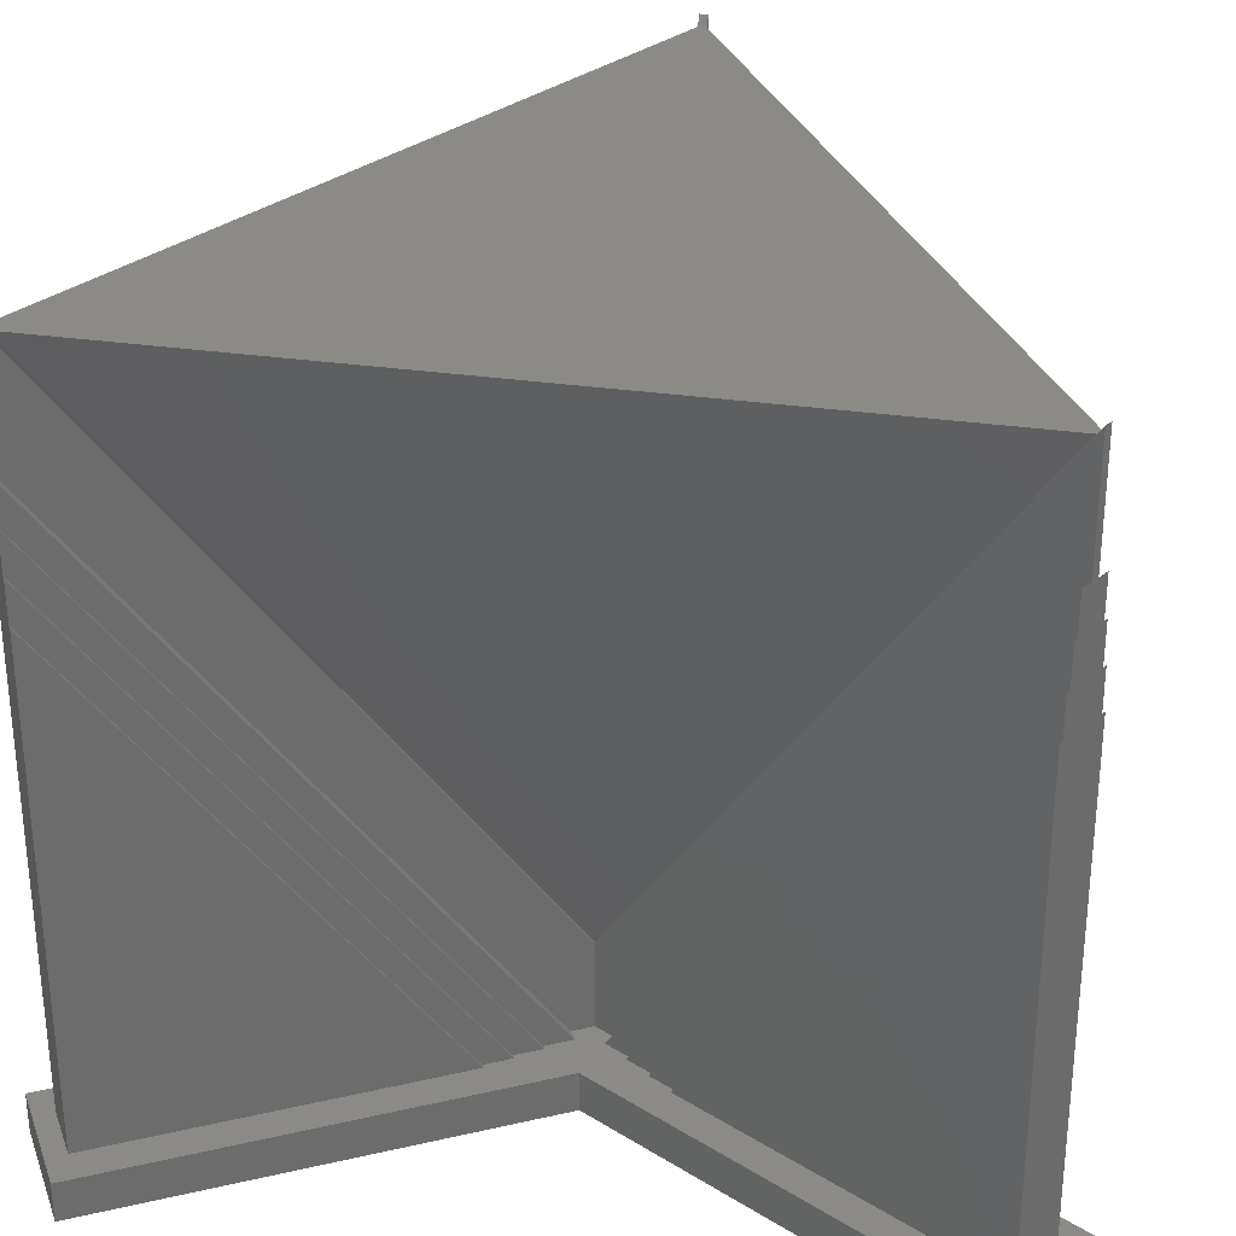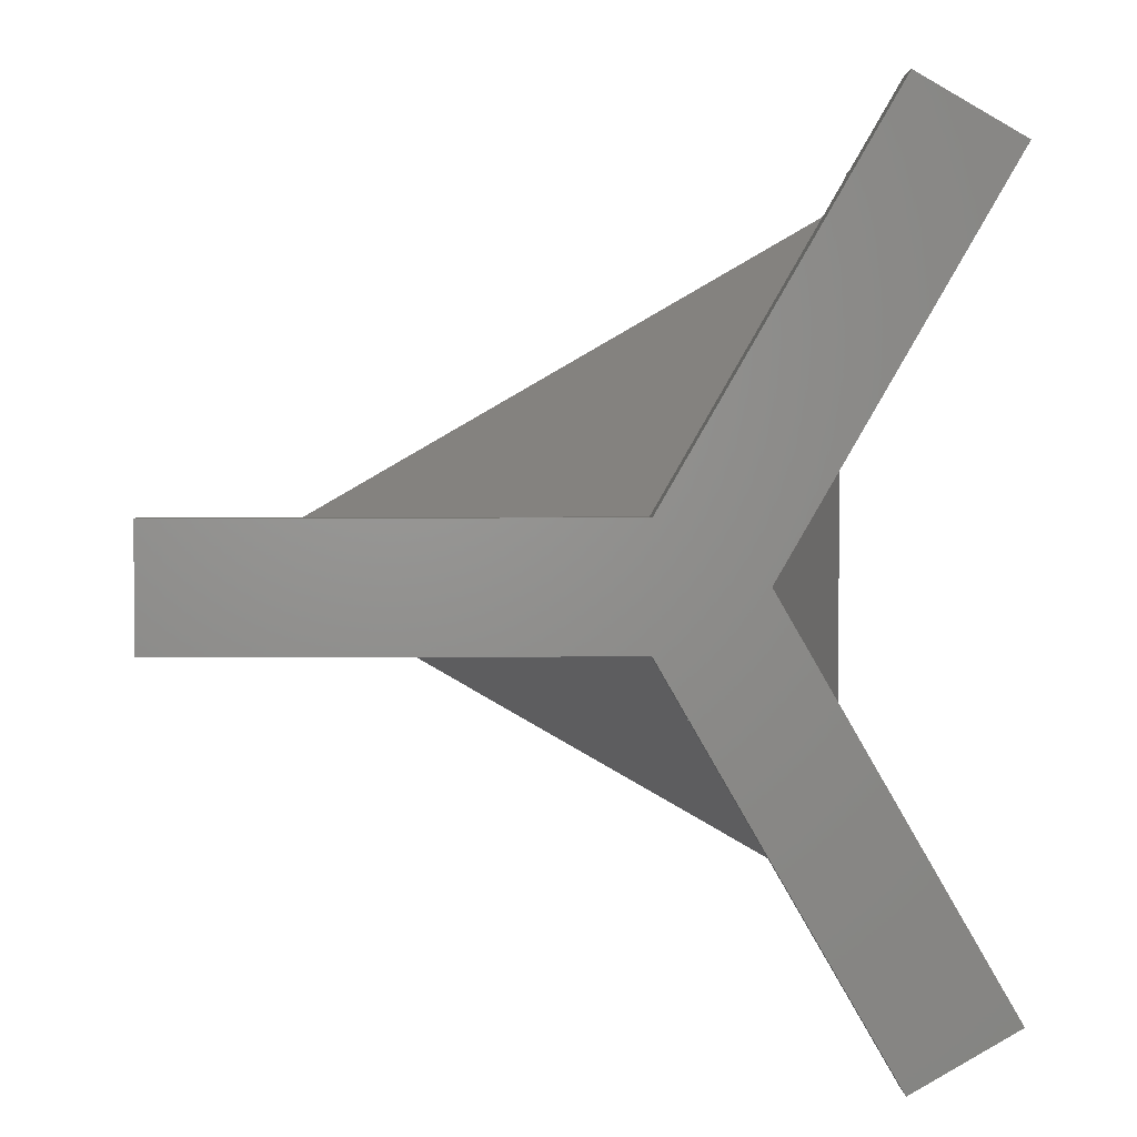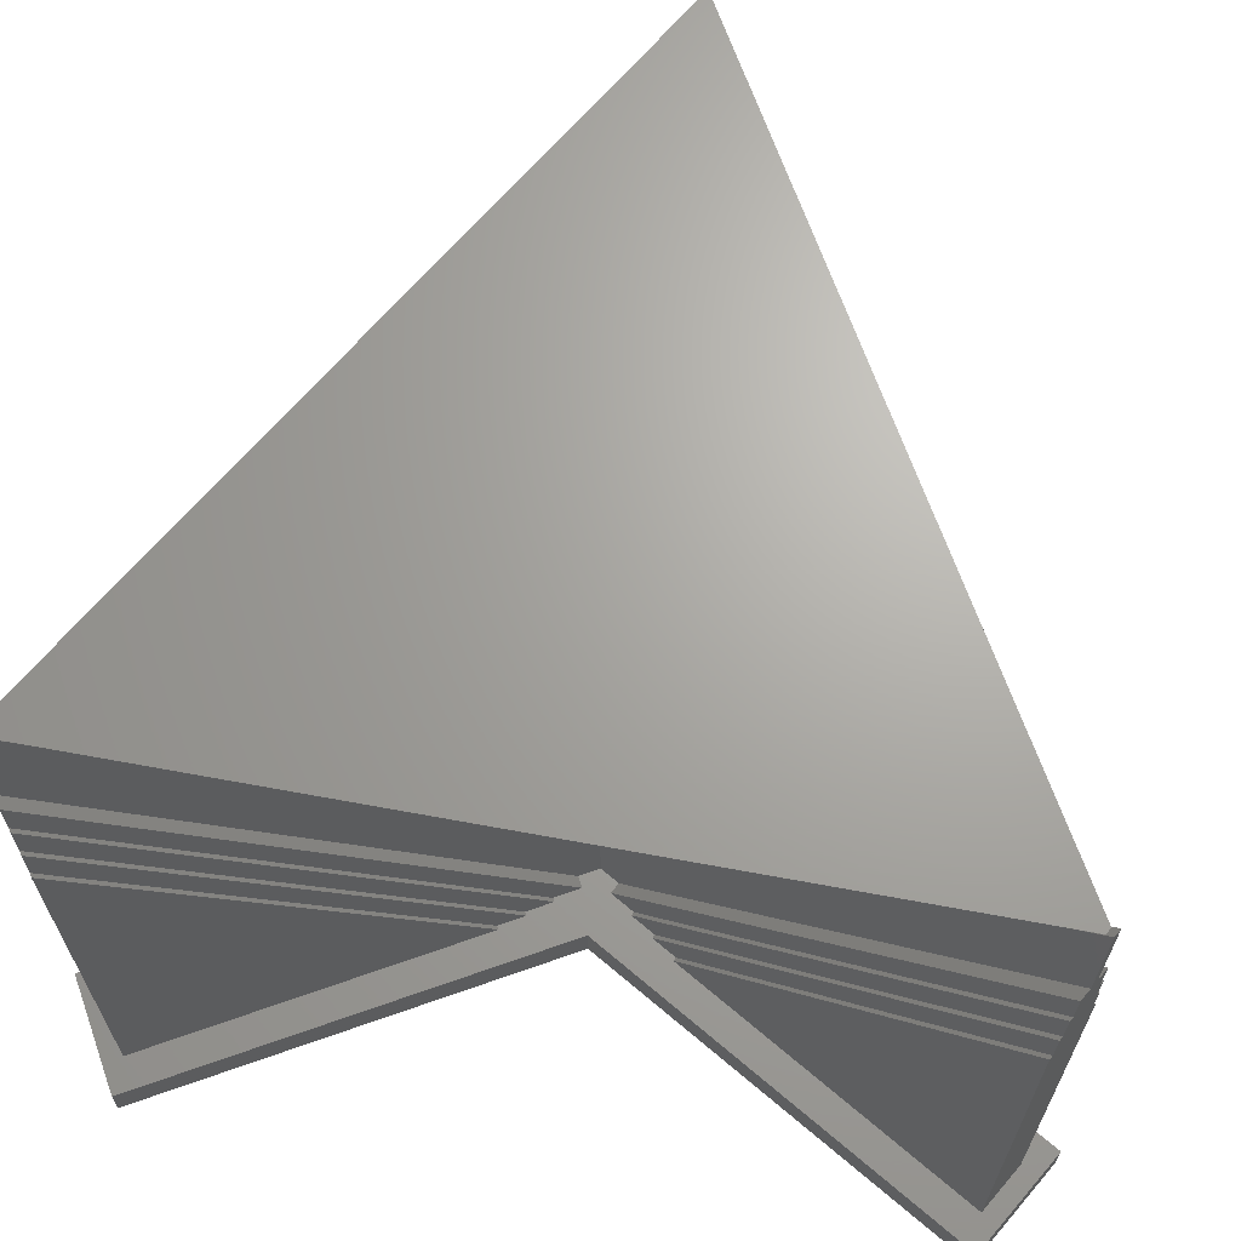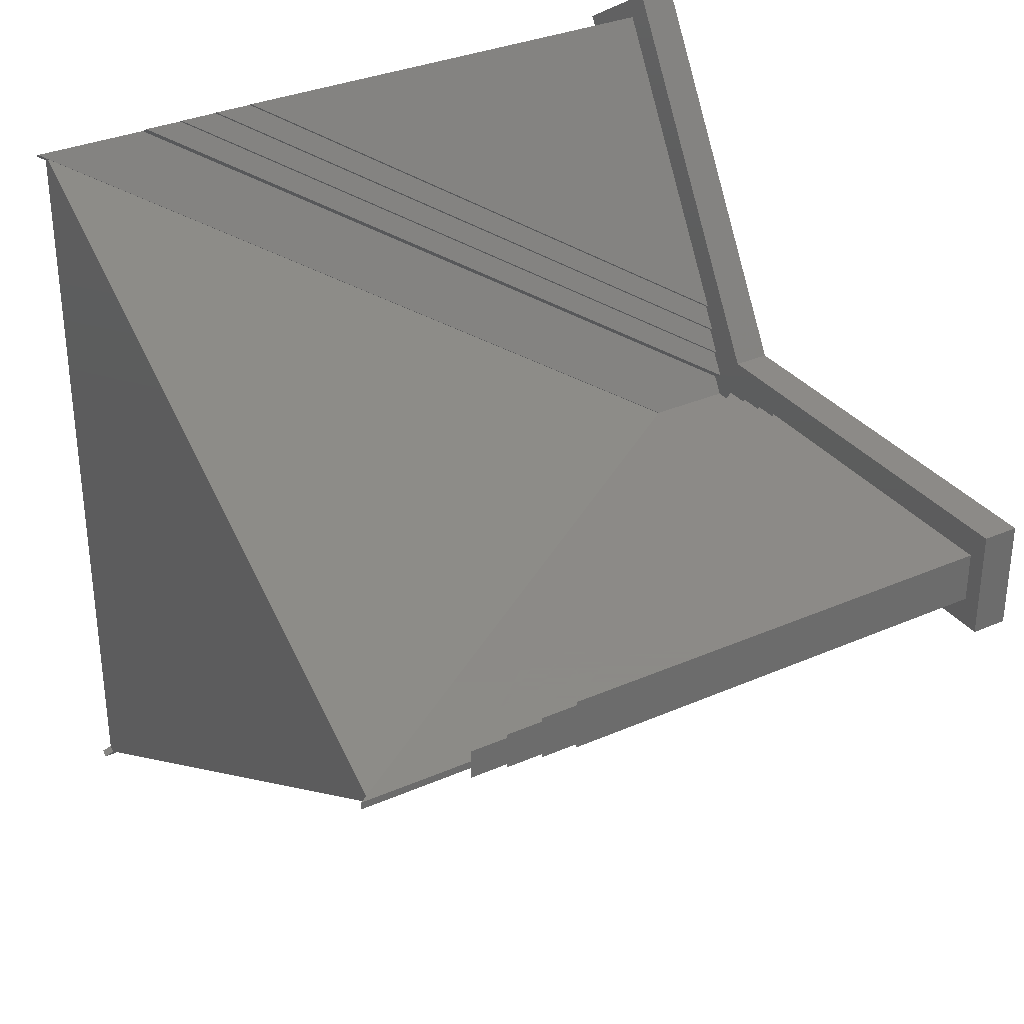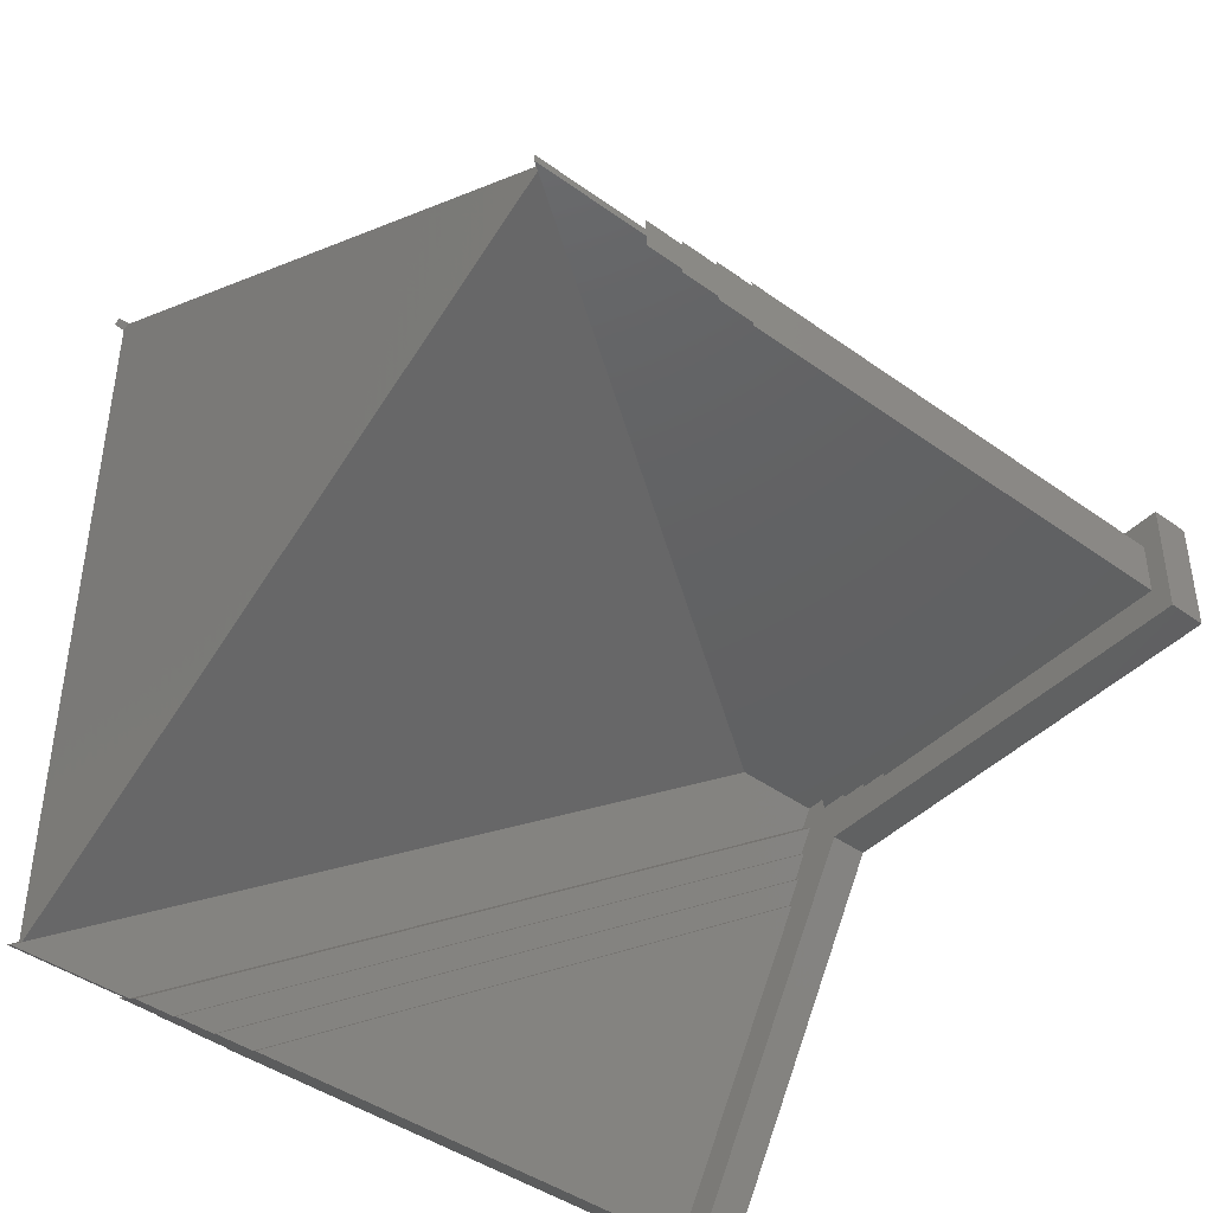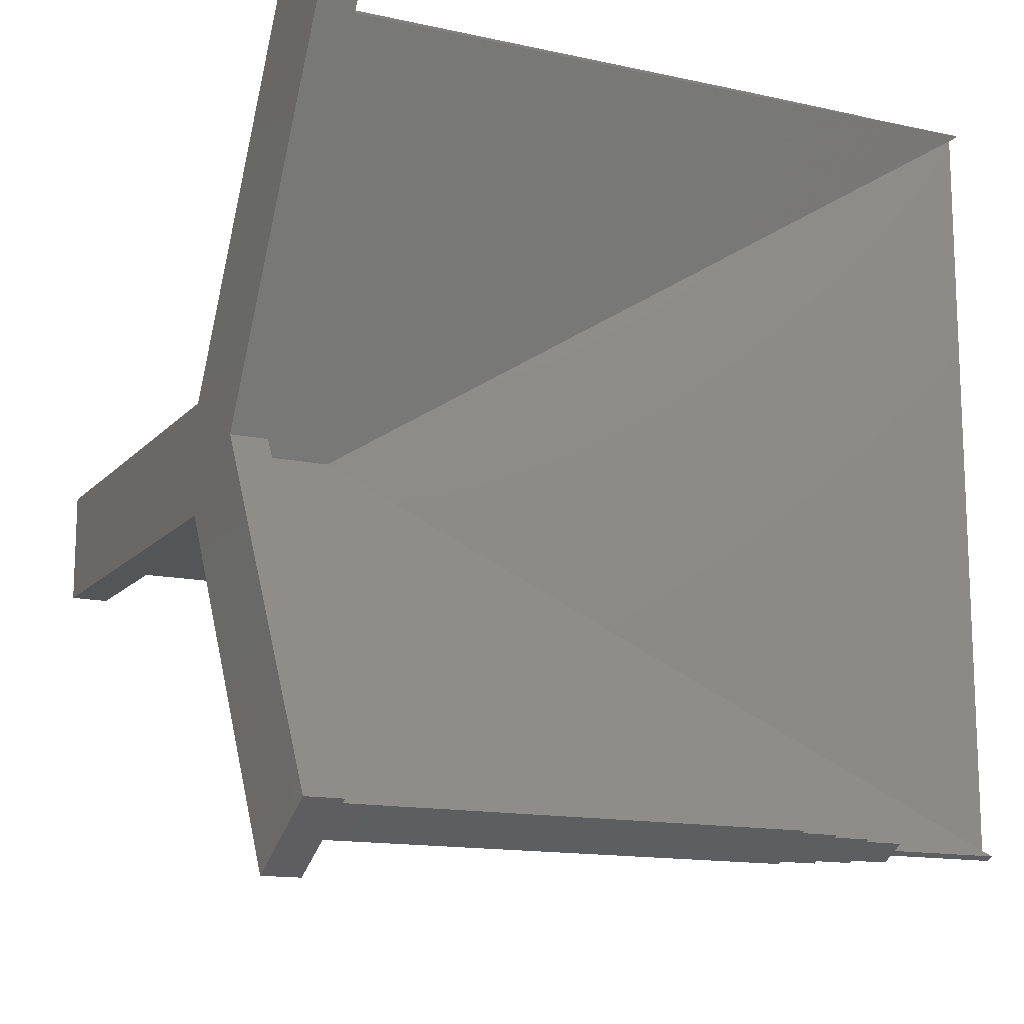
<metadata>
{"format":"stl","ext":"stl","renderer":"f3d","projection":"perspective","resolution":1024,"background":"white","views":[{"elev":31.0,"azim":-78.4,"up":"+Z"},{"elev":2.4,"azim":178.1,"up":"+Y"},{"elev":67.1,"azim":-79.5,"up":"+Z"},{"elev":32.4,"azim":58.6,"up":"+Y"},{"elev":-43.1,"azim":49.5,"up":"+Y"},{"elev":-14.1,"azim":-115.8,"up":"+Y"}]}
</metadata>
<code>
# stl→obj: 148 verts, 292 faces
v 0.866 -1.5 0
v 12.01 1.5 0
v 12.01 -1.5 0
v 0.866 1.5 0
v -1.732 0 0
v -4.706 -11.15 0
v -7.304 -9.652 0
v -4.706 11.15 0
v -7.304 9.652 0
v -0.4871 -2.044 1
v -0.8394 -2.654 1
v -0.7528 -2.704 1
v -0.2215 -1.384 1
v -0.5737 -1.994 1
v 0.04417 -0.7235 1
v -0.3081 -1.334 1
v 0.05774 -0.1 1
v -0.2156 -0.5735 1
v 0.05774 0.1 1
v 0.04417 0.7235 1
v -0.2156 0.5735 1
v -0.2215 1.384 1
v -0.3081 1.334 1
v -0.4871 2.044 1
v -0.5737 1.994 1
v -0.7528 2.704 1
v -0.8394 2.654 1
v 0.6045 -0.1 1
v 0.6045 -0.4 1
v 2.013 -0.5 1
v 1.309 -0.5 1
v 2.013 -0.6 1
v 2.718 -0.6 1
v 2.718 -0.7 1
v 12.01 1.5 1
v 11.52 0.7 1
v 12.01 -1.5 1
v 2.718 0.7 1
v 2.013 0.6 1
v 2.718 0.6 1
v 1.309 0.5 1
v 2.013 0.5 1
v 0.866 1.5 1
v 0.6045 0.4 1
v 1.309 0.4 1
v 0.6045 0.1 1
v -4.706 11.15 1
v -5.151 10.32 1
v -6.364 9.622 1
v -7.304 9.652 1
v 11.52 -0.7 1
v 0.866 -1.5 1
v 1.309 -0.4 1
v -4.706 -11.15 1
v -5.151 -10.32 1
v -6.364 -9.622 1
v -7.304 -9.652 1
v -0.6487 0.3235 1
v -0.1155 0 1
v -0.3888 0.4735 1
v -0.6487 -0.3235 1
v -0.3888 -0.4735 1
v -1.087 0.8836 1
v -1.001 0.9336 1
v -1.732 0 1
v -1.087 -0.8836 1
v -1.001 -0.9336 1
v -1.526 1.444 1
v -1.44 1.494 1
v -1.526 -1.444 1
v -1.44 -1.494 1
v -1.965 2.004 1
v -1.879 2.054 1
v -1.965 -2.004 1
v -1.879 -2.054 1
v 11.52 0.1 16.49
v 0.05773 0.1 3.224
v 11.52 0.1 19.49
v 0.05774 0.1 3.224
v 11.52 -0.1 19.49
v 11.52 0.4 16.49
v 11.52 0.4 15.49
v 11.52 0.5 15.49
v 11.52 0.5 14.49
v 11.52 0.6 14.49
v 11.52 0.6 13.49
v 11.52 0.7 13.49
v 11.52 -0.6 13.49
v 11.52 -0.5 14.49
v 11.52 -0.4 15.49
v 11.52 -0.1 16.49
v 11.52 -0.4 16.49
v 11.52 -0.5 15.49
v 11.52 -0.6 14.49
v 11.52 -0.7 13.49
v 0.0335 -0.05802 3.189
v 0.05773 -0.1 3.224
v 11.36 -0.08234 19.26
v 11.36 0.08234 19.26
v 0.0335 0.05802 3.189
v 0.05774 -0.1 3.224
v -0.1155 0 3.224
v -5.844 9.922 16.49
v -5.844 9.922 19.49
v -5.671 10.02 16.49
v -5.671 10.02 19.49
v -5.75 9.795 19.26
v -1.095 1.772 6.098
v -0.1124 0 3.222
v -5.607 9.877 19.26
v -5.113 9.017 17.86
v -0.067 0 3.189
v -5.671 -10.02 16.49
v -5.671 -10.02 19.49
v -5.844 -9.922 16.49
v -5.844 -9.922 19.49
v -5.75 -9.795 19.26
v -5.607 -9.877 19.26
v -5.113 -9.017 17.86
v -1.095 -1.772 6.098
v -6.104 9.772 15.49
v -6.104 9.772 16.49
v -5.411 10.17 15.49
v -5.411 10.17 16.49
v -5.238 10.27 13.49
v -5.151 10.32 13.49
v -6.277 9.672 13.49
v -6.364 9.622 13.49
v -5.325 10.22 14.49
v -5.238 10.27 14.49
v -6.191 9.722 14.49
v -6.277 9.672 14.49
v -5.325 10.22 15.49
v -6.191 9.722 15.49
v -5.411 -10.17 15.49
v -5.411 -10.17 16.49
v -6.104 -9.772 15.49
v -6.104 -9.772 16.49
v -6.277 -9.672 13.49
v -6.364 -9.622 13.49
v -5.238 -10.27 13.49
v -5.151 -10.32 13.49
v -6.191 -9.722 14.49
v -6.277 -9.672 14.49
v -5.325 -10.22 14.49
v -5.238 -10.27 14.49
v -6.191 -9.722 15.49
v -5.325 -10.22 15.49
f 1 2 3
f 1 4 2
f 1 5 4
f 6 5 1
f 5 6 7
f 5 8 4
f 8 5 9
f 10 11 12
f 13 14 10
f 15 16 13
f 17 18 15
f 19 20 21
f 20 22 23
f 22 24 25
f 24 26 27
f 28 17 29
f 30 31 32
f 33 32 34
f 35 36 37
f 35 38 36
f 38 39 40
f 39 41 42
f 43 39 38
f 43 38 35
f 39 43 41
f 44 41 43
f 41 44 45
f 44 19 46
f 20 44 43
f 44 20 19
f 43 22 20
f 43 24 22
f 43 26 24
f 47 26 43
f 47 48 26
f 47 49 48
f 49 47 50
f 51 37 36
f 34 37 51
f 52 32 31
f 34 52 37
f 32 52 34
f 29 31 53
f 31 29 52
f 15 29 17
f 29 15 52
f 13 52 15
f 10 52 13
f 12 52 10
f 12 54 52
f 55 54 12
f 56 54 55
f 54 56 57
f 58 59 60
f 61 59 58
f 59 61 62
f 63 58 64
f 65 58 63
f 58 65 61
f 61 66 67
f 68 63 69
f 61 65 66
f 63 68 65
f 70 66 65
f 66 70 71
f 72 68 73
f 68 72 65
f 50 72 49
f 72 50 65
f 74 70 65
f 70 74 75
f 57 74 65
f 74 57 56
f 2 43 35
f 43 2 4
f 37 2 35
f 2 37 3
f 1 37 52
f 37 1 3
f 5 50 9
f 50 5 65
f 8 50 47
f 50 8 9
f 43 8 47
f 8 43 4
f 54 1 52
f 1 54 6
f 7 65 5
f 65 7 57
f 7 54 57
f 54 7 6
f 76 77 78
f 76 79 77
f 46 79 76
f 79 46 19
f 78 80 76
f 81 76 82
f 83 82 84
f 85 84 86
f 86 36 87
f 88 86 84
f 89 84 82
f 90 82 76
f 91 76 80
f 90 76 91
f 90 91 92
f 82 90 89
f 89 90 93
f 84 89 88
f 88 89 94
f 86 88 36
f 51 88 95
f 88 51 36
f 96 97 98
f 77 99 78
f 99 77 100
f 98 78 99
f 98 80 78
f 80 98 97
f 97 91 80
f 101 91 97
f 28 101 17
f 101 28 91
f 102 103 60
f 102 60 59
f 103 102 104
f 79 105 106
f 105 79 21
f 21 79 19
f 105 104 106
f 104 105 103
f 104 107 106
f 104 108 107
f 102 108 104
f 108 102 109
f 110 106 107
f 106 110 111
f 111 100 77
f 79 111 77
f 111 79 106
f 112 108 109
f 101 18 17
f 113 101 114
f 101 113 18
f 62 102 59
f 115 102 62
f 102 115 116
f 115 114 116
f 114 115 113
f 117 114 118
f 118 114 119
f 114 117 116
f 120 116 117
f 120 102 116
f 102 120 109
f 101 119 114
f 119 101 97
f 119 97 96
f 109 120 112
f 44 82 45
f 82 44 81
f 29 90 92
f 90 29 53
f 46 81 44
f 81 46 76
f 29 91 28
f 91 29 92
f 41 84 42
f 84 41 83
f 45 83 41
f 83 45 82
f 31 90 53
f 90 31 93
f 31 89 93
f 89 31 30
f 39 86 40
f 86 39 85
f 42 85 39
f 85 42 84
f 32 89 30
f 89 32 94
f 32 88 94
f 88 32 33
f 36 38 87
f 40 87 38
f 87 40 86
f 34 88 33
f 88 34 95
f 95 34 51
f 58 121 64
f 121 58 122
f 20 123 124
f 123 20 23
f 48 125 126
f 125 48 127
f 49 127 48
f 127 49 128
f 125 129 130
f 129 125 131
f 127 131 125
f 131 127 132
f 129 123 133
f 123 129 121
f 131 121 129
f 121 131 134
f 123 122 124
f 122 123 121
f 58 103 122
f 103 58 60
f 21 124 105
f 124 21 20
f 105 124 122
f 105 122 103
f 63 131 69
f 131 63 134
f 63 121 134
f 121 63 64
f 23 133 123
f 133 23 22
f 22 129 133
f 129 22 25
f 68 127 73
f 127 68 132
f 68 131 132
f 131 68 69
f 25 130 129
f 130 25 24
f 24 125 130
f 125 24 27
f 128 49 72
f 72 127 128
f 127 72 73
f 27 126 125
f 126 27 26
f 26 48 126
f 135 15 136
f 15 135 16
f 137 61 67
f 61 137 138
f 56 139 140
f 139 56 141
f 55 141 56
f 141 55 142
f 139 143 144
f 143 139 145
f 141 145 139
f 145 141 146
f 143 137 147
f 137 143 135
f 145 135 143
f 135 145 148
f 137 136 138
f 136 137 135
f 18 136 15
f 136 18 113
f 61 115 62
f 115 61 138
f 115 138 136
f 136 113 115
f 145 13 148
f 13 145 14
f 16 148 13
f 148 16 135
f 66 137 67
f 137 66 147
f 143 66 71
f 66 143 147
f 141 10 146
f 10 141 11
f 14 146 10
f 146 14 145
f 70 143 71
f 143 70 144
f 139 70 75
f 70 139 144
f 142 55 12
f 11 142 12
f 142 11 141
f 74 139 75
f 139 74 140
f 74 56 140
f 110 98 99
f 110 118 98
f 110 117 118
f 117 110 107
f 120 108 112
f 120 107 108
f 107 120 117
f 119 98 118
f 98 119 96
f 99 111 110
f 111 99 100

</code>
